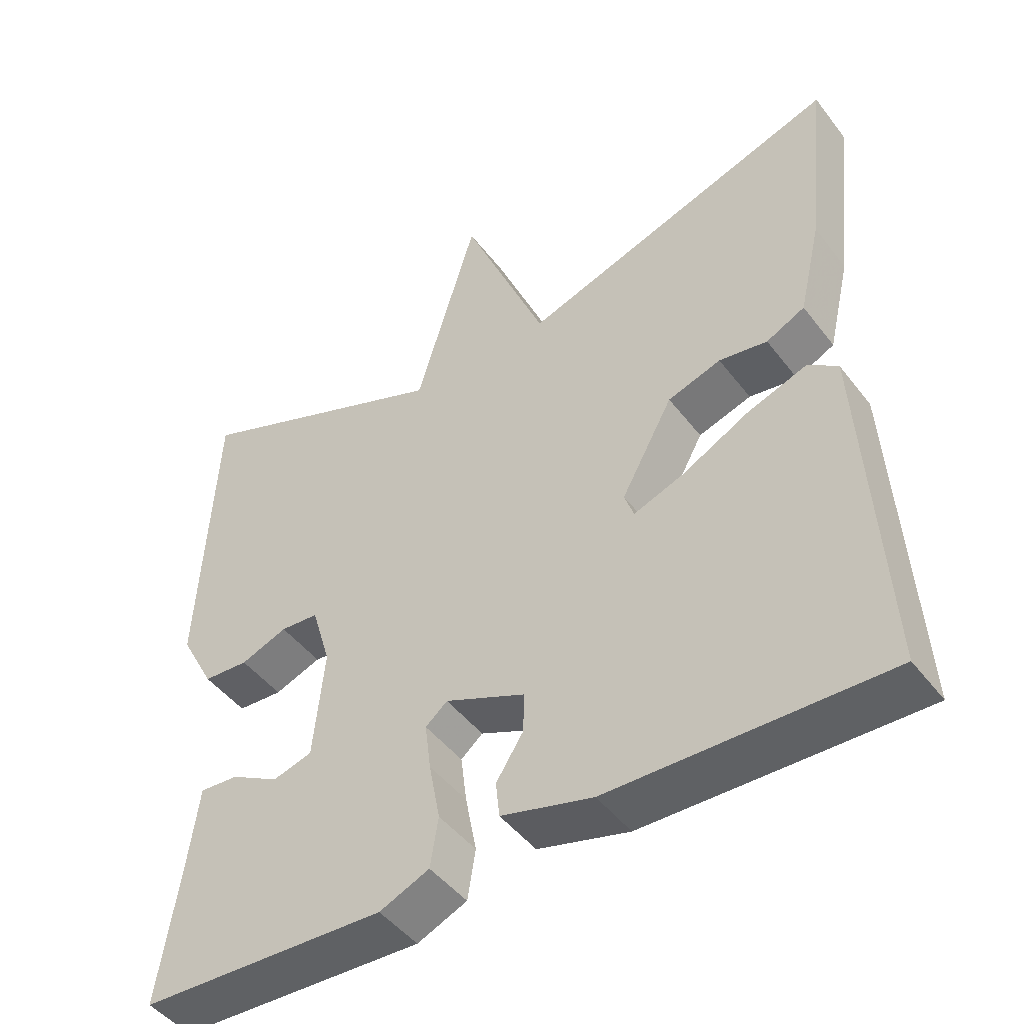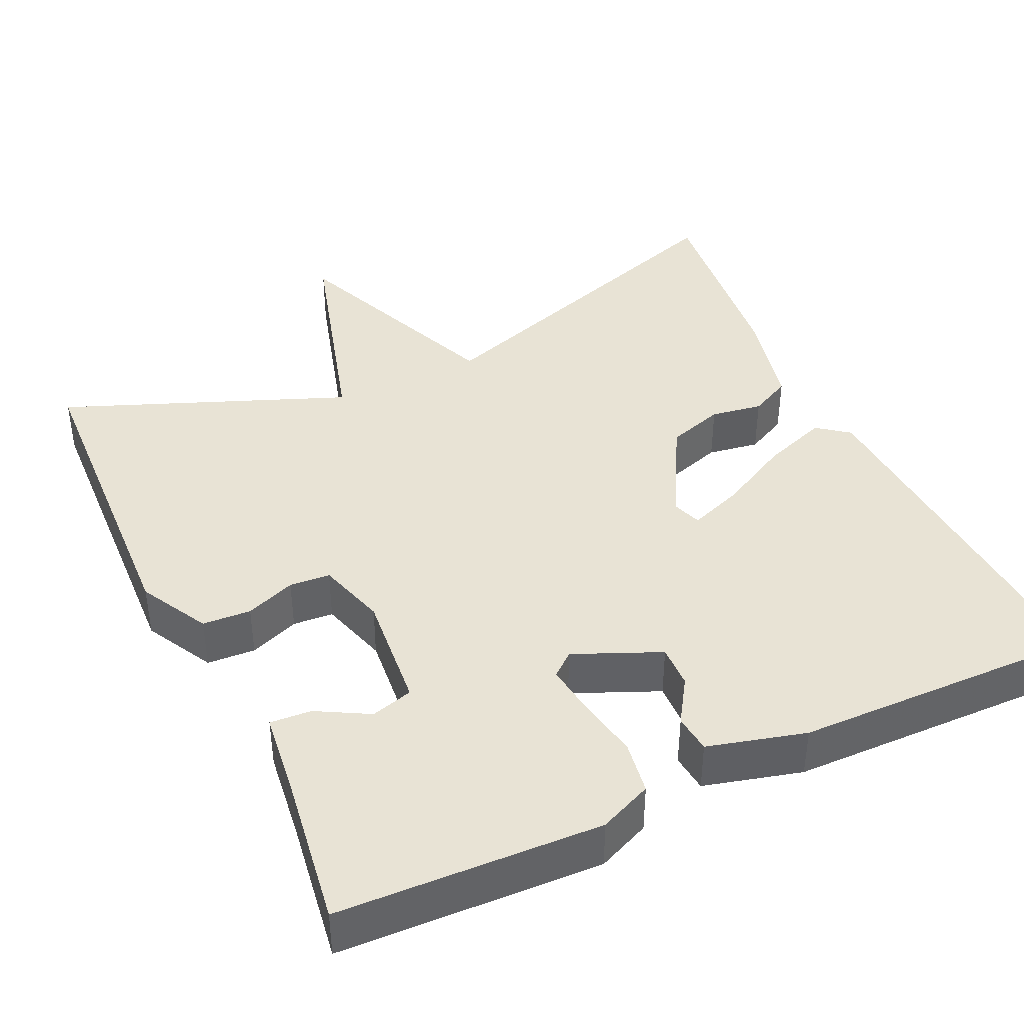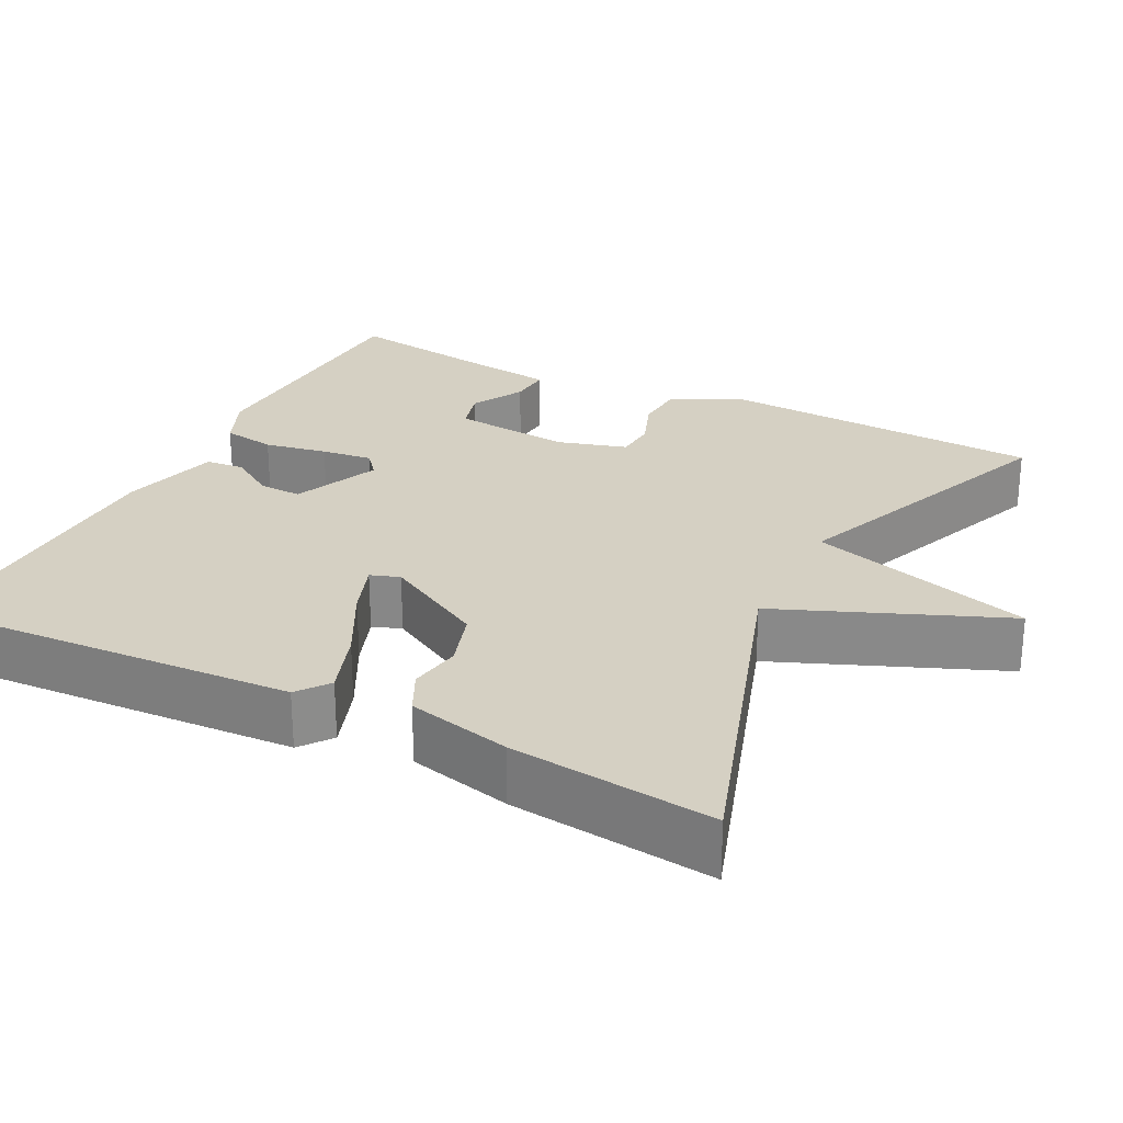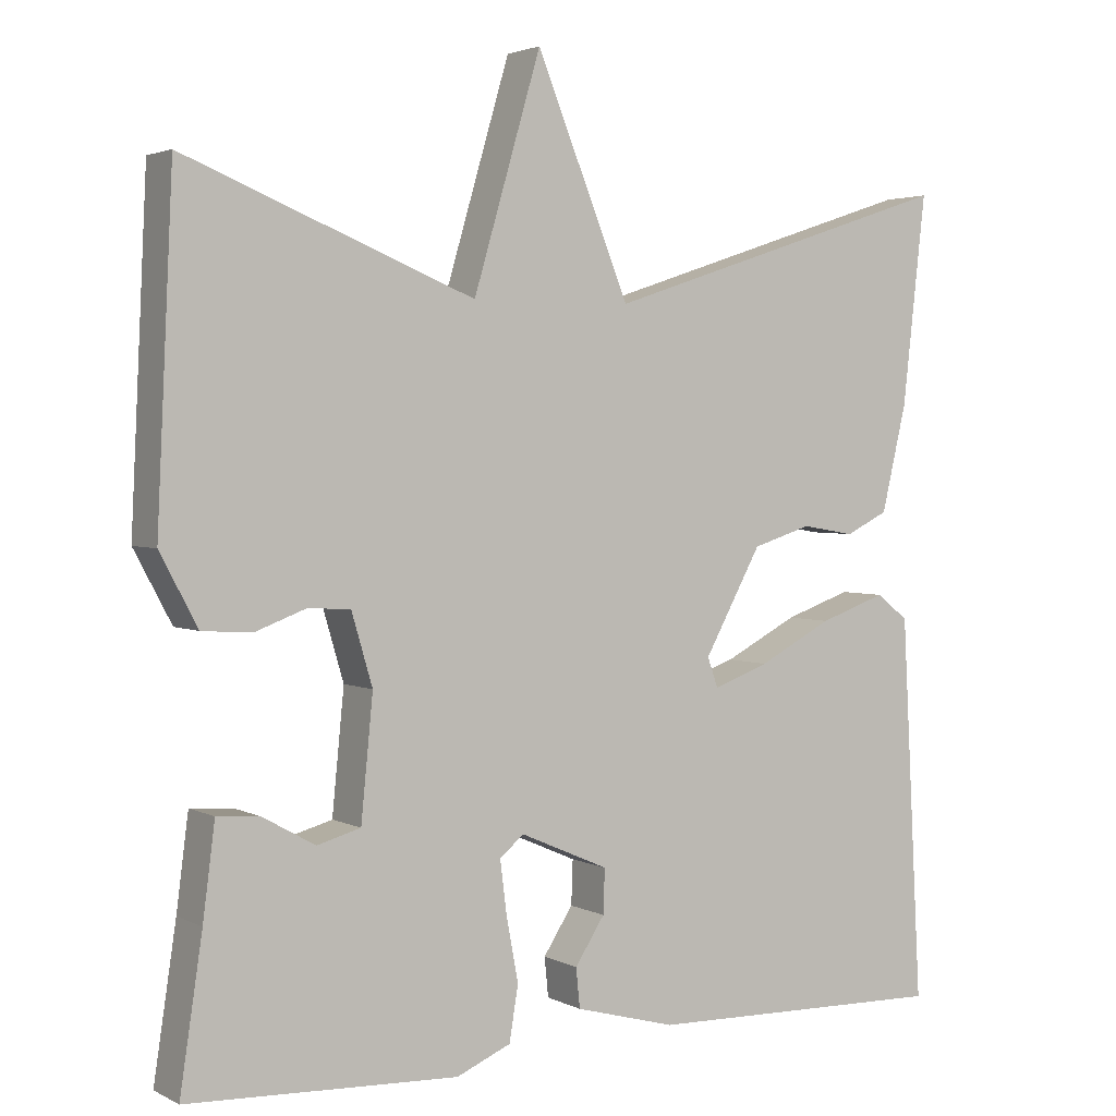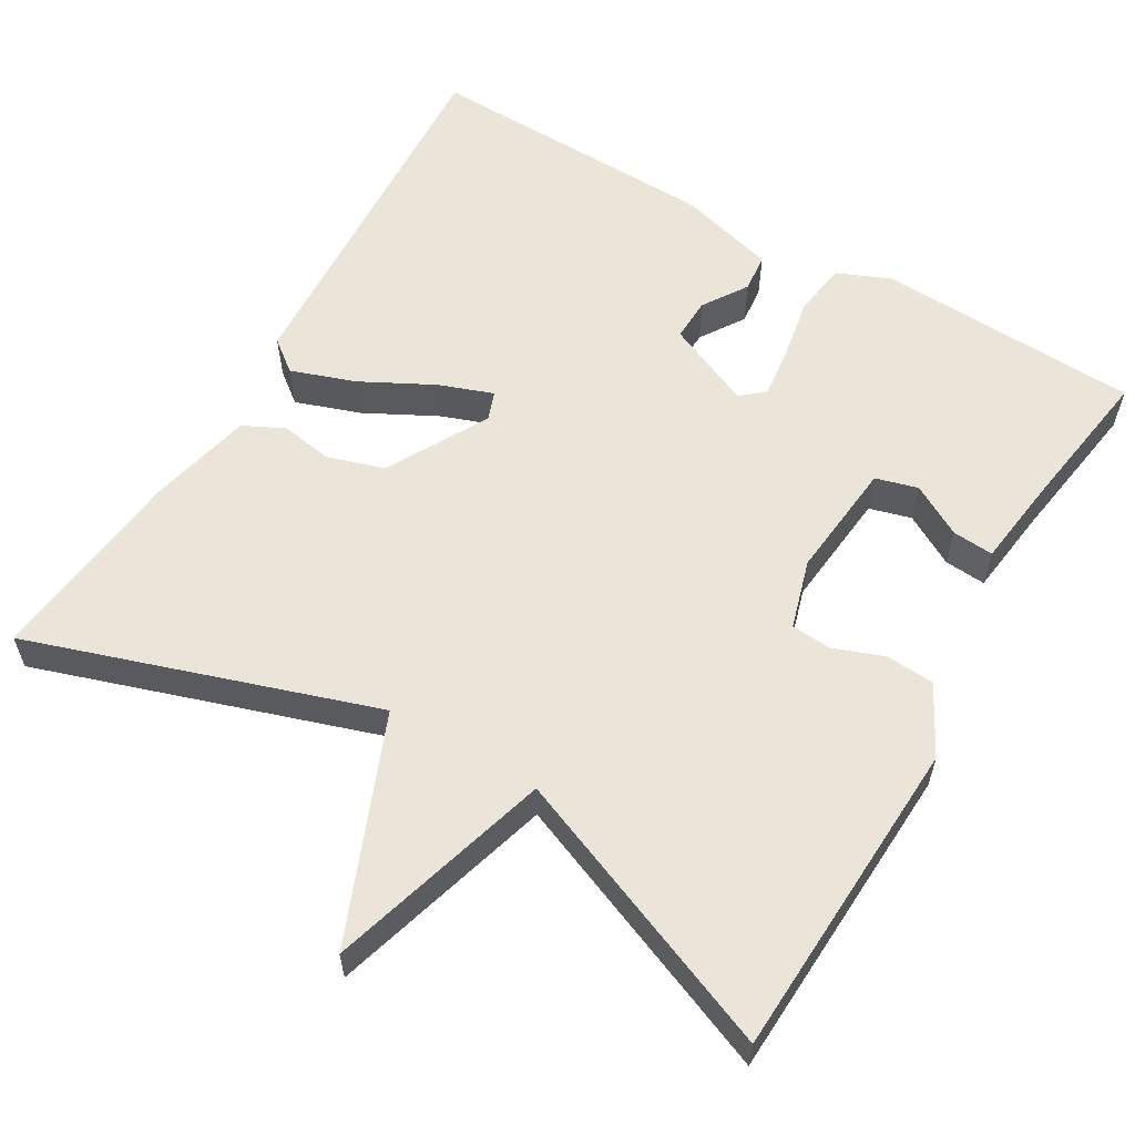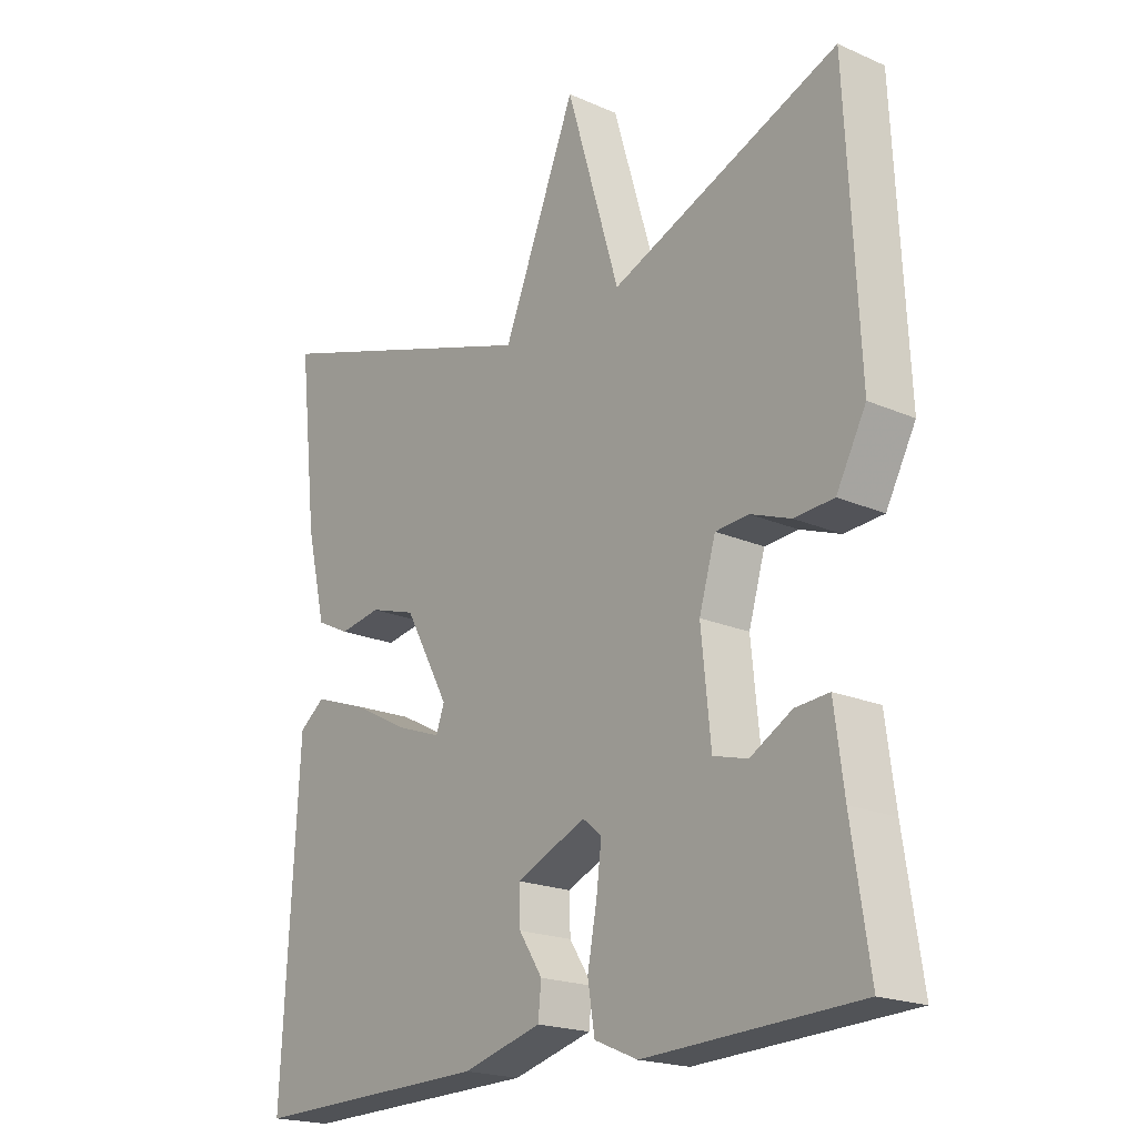
<metadata>
{"format":"obj","ext":"obj","renderer":"f3d","projection":"perspective","resolution":1024,"background":"white","views":[{"elev":-46.9,"azim":-144.6,"up":"+Z"},{"elev":41.1,"azim":154.7,"up":"+Y"},{"elev":26.3,"azim":-63.2,"up":"+Y"},{"elev":2.8,"azim":148.4,"up":"+Z"},{"elev":58.9,"azim":30.4,"up":"+Y"},{"elev":-19.9,"azim":51.0,"up":"+Z"}]}
</metadata>
<code>
v -0.5 0.07 0.5
v -0.06 0.07 0.355
v 0.056 0.07 0.64
v 0.14 0.07 0.355
v 0.5 0.07 0.5
v 0.52 0.07 0.087
v 0.473 0.07 -0.001
v 0.411 0.07 -0.005
v 0.347 0.07 0.019
v 0.295 0.07 0.015
v 0.269 0.07 -0.073
v 0.284 0.07 -0.224
v 0.338 0.07 -0.239
v 0.404 0.07 -0.202
v 0.457 0.07 -0.198
v 0.472 0.07 -0.314
v 0.5 0.07 -0.5
v 0.164 0.07 -0.515
v 0.096 0.07 -0.486
v 0.085 0.07 -0.418
v 0.1 0.07 -0.338
v 0.108 0.07 -0.273
v 0.078 0.07 -0.248
v -0.032 0.07 -0.296
v -0.03 0.07 -0.351
v 0.007 0.07 -0.408
v 0.002 0.07 -0.457
v -0.123 0.07 -0.491
v -0.5 0.07 -0.5
v -0.474 0.07 -0.024
v -0.434 0.07 0.007
v -0.351 0.07 -0.022
v -0.259 0.07 -0.07
v -0.19 0.07 -0.095
v -0.177 0.07 -0.058
v -0.248 0.07 0.071
v -0.321 0.07 0.094
v -0.387 0.07 0.083
v -0.44 0.07 0.109
v -0.471 0.07 0.241
v -0.5 0 0.5
v -0.06 0 0.355
v 0.056 0 0.64
v 0.14 0 0.355
v 0.5 0 0.5
v 0.52 0 0.087
v 0.473 0 -0.001
v 0.411 0 -0.005
v 0.347 0 0.019
v 0.295 0 0.015
v 0.269 0 -0.073
v 0.284 0 -0.224
v 0.338 0 -0.239
v 0.404 0 -0.202
v 0.457 0 -0.198
v 0.472 0 -0.314
v 0.5 0 -0.5
v 0.164 0 -0.515
v 0.096 0 -0.486
v 0.085 0 -0.418
v 0.1 0 -0.338
v 0.108 0 -0.273
v 0.078 0 -0.248
v -0.032 0 -0.296
v -0.03 0 -0.351
v 0.007 0 -0.408
v 0.002 0 -0.457
v -0.123 0 -0.491
v -0.5 0 -0.5
v -0.474 0 -0.024
v -0.434 0 0.007
v -0.351 0 -0.022
v -0.259 0 -0.07
v -0.19 0 -0.095
v -0.177 0 -0.058
v -0.248 0 0.071
v -0.321 0 0.094
v -0.387 0 0.083
v -0.44 0 0.109
v -0.471 0 0.241
f 40 1 2
f 39 40 2
f 38 39 2
f 37 38 2
f 36 37 2
f 35 36 2
f 31 32 33
f 30 31 33
f 29 30 33
f 28 29 33
f 27 28 33
f 26 27 33
f 25 26 33
f 24 25 33 34
f 23 24 34 35
f 19 20 21
f 18 19 21
f 17 18 21
f 16 17 21
f 16 21 22
f 13 14 15 16
f 16 22 23
f 13 16 23
f 12 13 23
f 7 8 9
f 6 7 9
f 5 6 9
f 4 5 9
f 4 9 10
f 2 3 4
f 35 2 4
f 23 35 4
f 12 23 4
f 4 10 11
f 4 11 12
f 42 41 80
f 42 80 79
f 42 79 78
f 42 78 77
f 42 77 76
f 42 76 75
f 73 72 71
f 73 71 70
f 73 70 69
f 73 69 68
f 73 68 67
f 73 67 66
f 73 66 65
f 74 73 65 64
f 75 74 64 63
f 61 60 59
f 61 59 58
f 61 58 57
f 61 57 56
f 62 61 56
f 56 55 54 53
f 63 62 56
f 63 56 53
f 63 53 52
f 49 48 47
f 49 47 46
f 49 46 45
f 49 45 44
f 50 49 44
f 44 43 42
f 44 42 75
f 44 75 63
f 44 63 52
f 51 50 44
f 52 51 44
f 1 41 42 2
f 2 42 43 3
f 3 43 44 4
f 4 44 45 5
f 5 45 46 6
f 6 46 47 7
f 7 47 48 8
f 8 48 49 9
f 9 49 50 10
f 10 50 51 11
f 11 51 52 12
f 12 52 53 13
f 13 53 54 14
f 14 54 55 15
f 15 55 56 16
f 16 56 57 17
f 17 57 58 18
f 18 58 59 19
f 19 59 60 20
f 20 60 61 21
f 21 61 62 22
f 22 62 63 23
f 23 63 64 24
f 24 64 65 25
f 25 65 66 26
f 26 66 67 27
f 27 67 68 28
f 28 68 69 29
f 29 69 70 30
f 30 70 71 31
f 31 71 72 32
f 32 72 73 33
f 33 73 74 34
f 34 74 75 35
f 35 75 76 36
f 36 76 77 37
f 37 77 78 38
f 38 78 79 39
f 39 79 80 40
f 40 80 41 1

</code>
